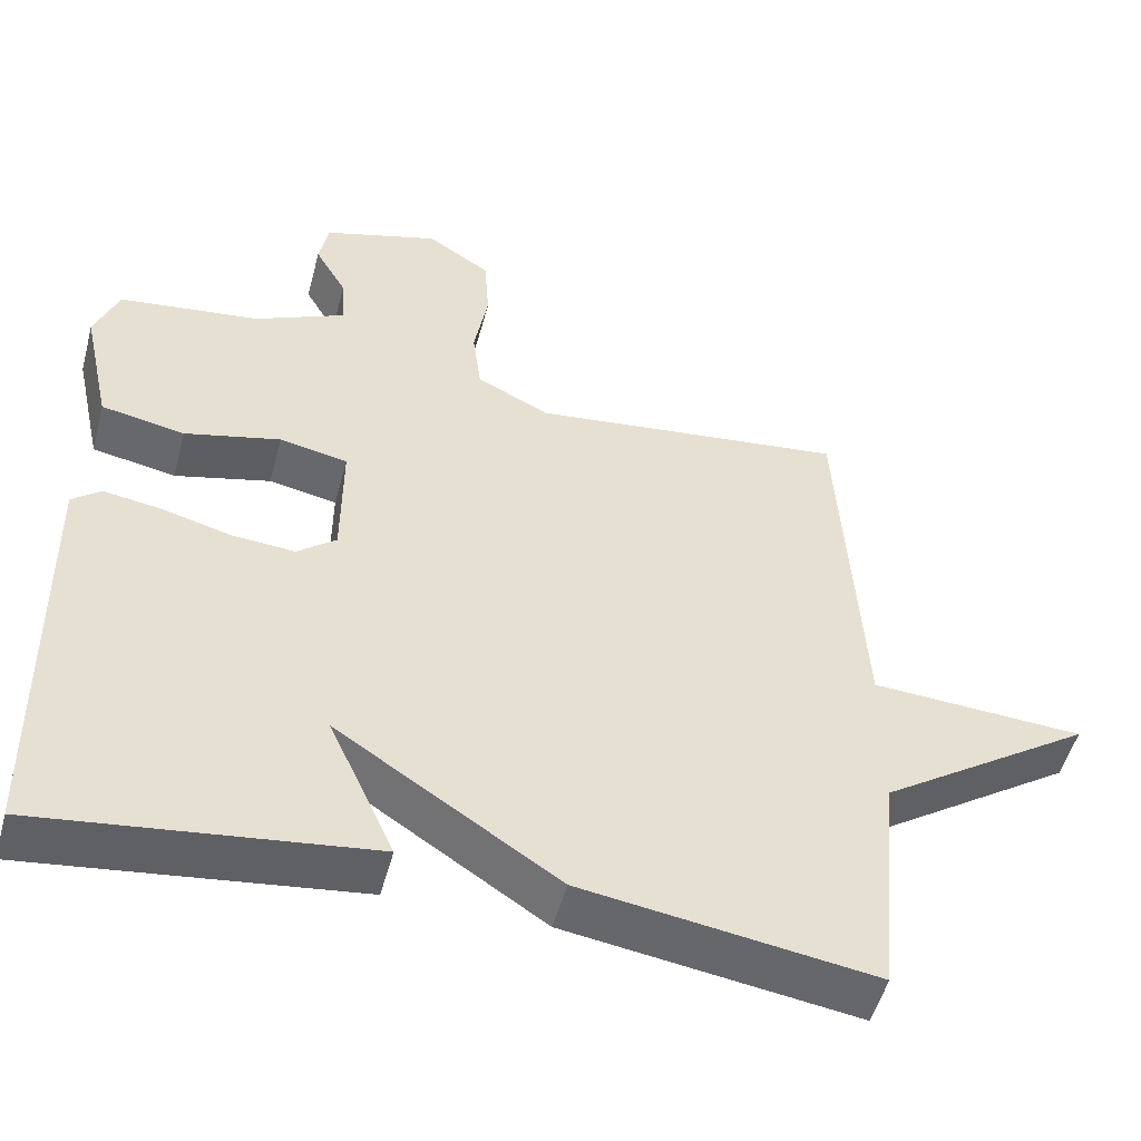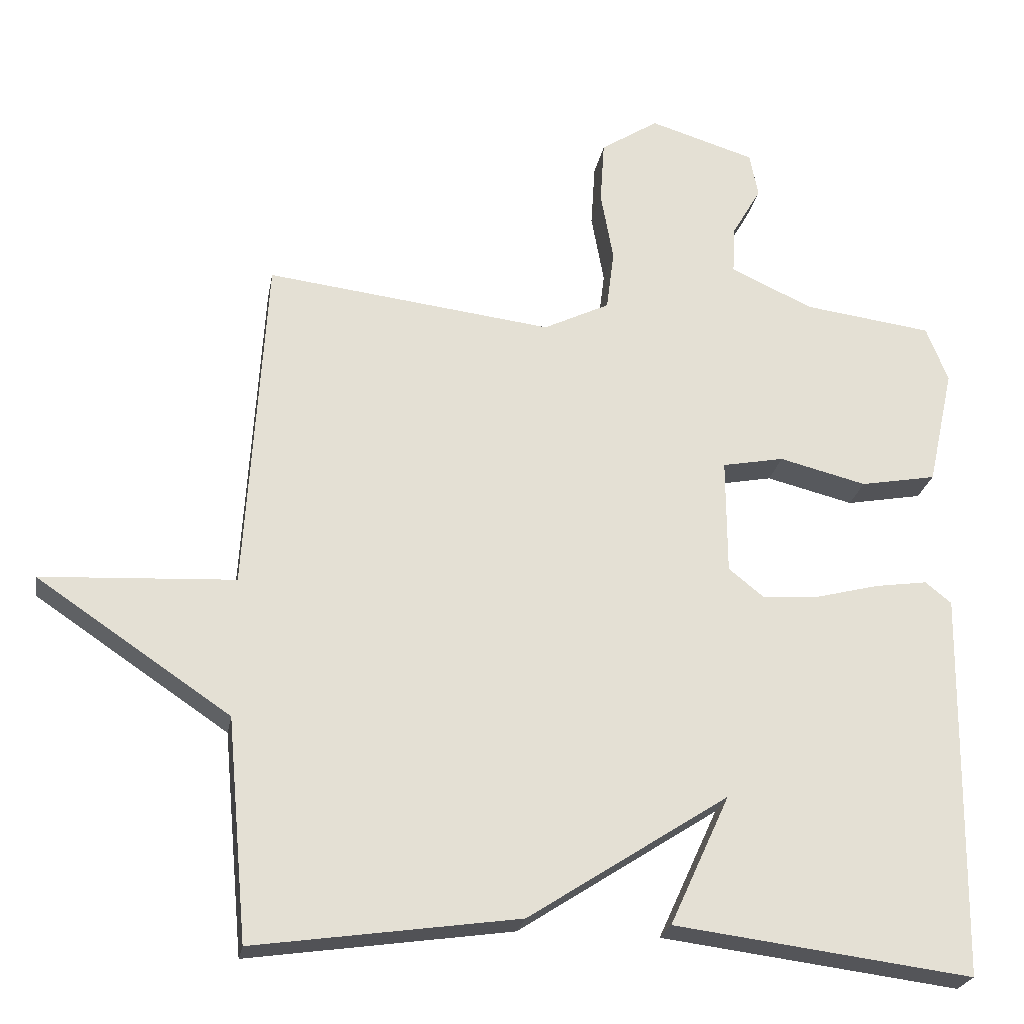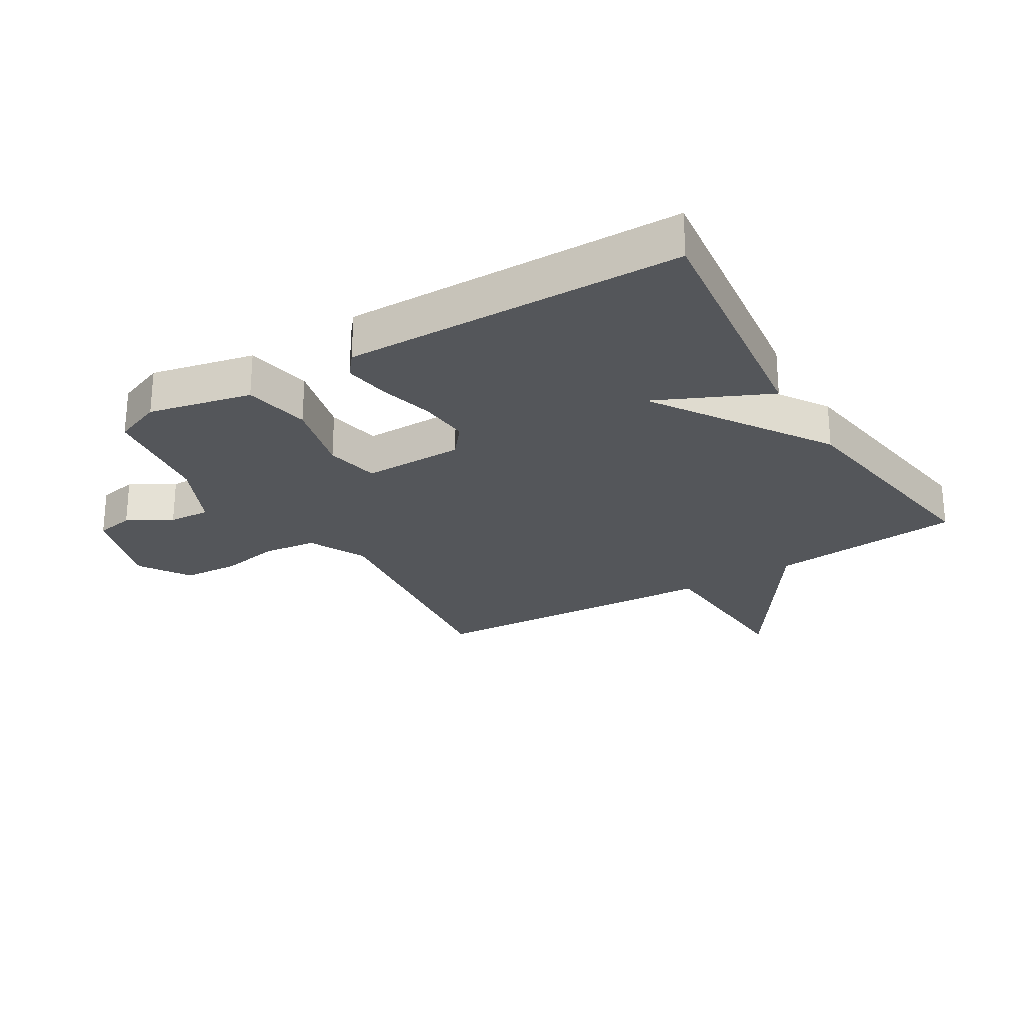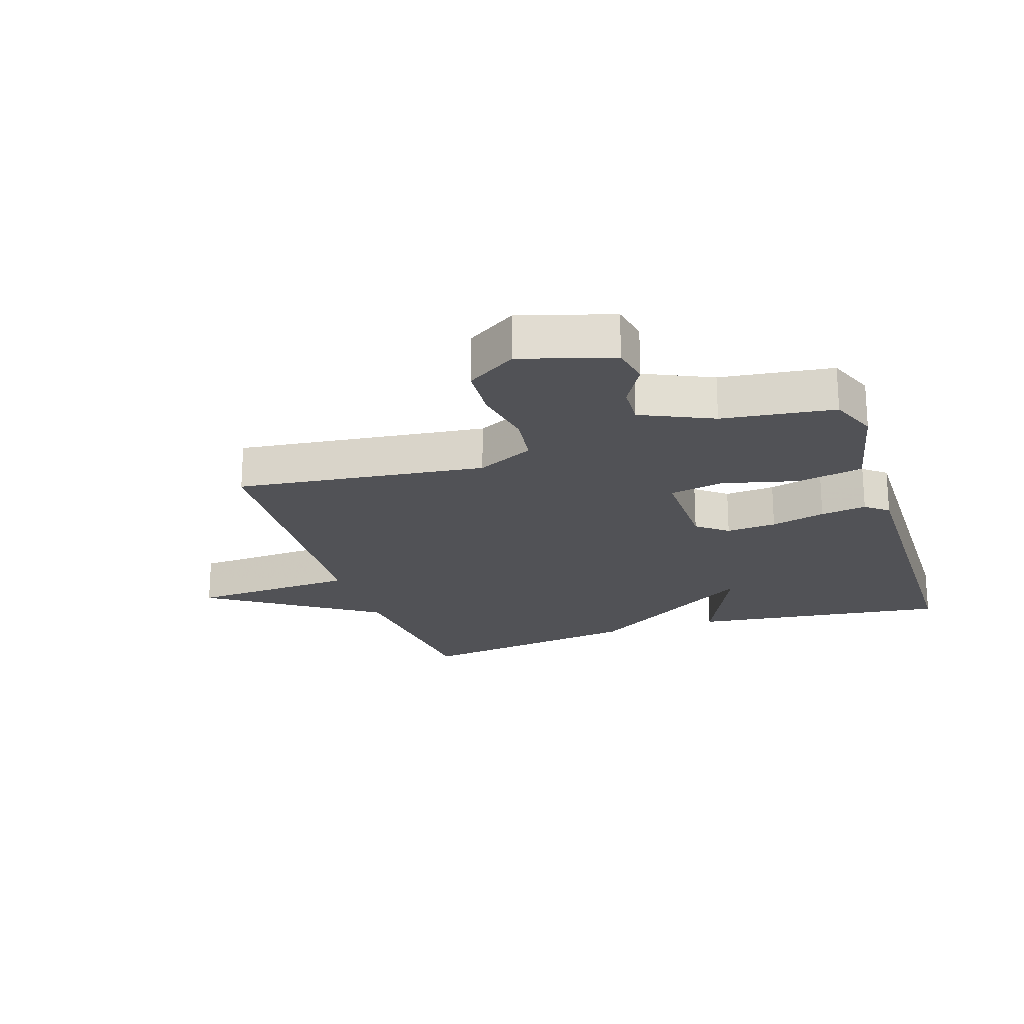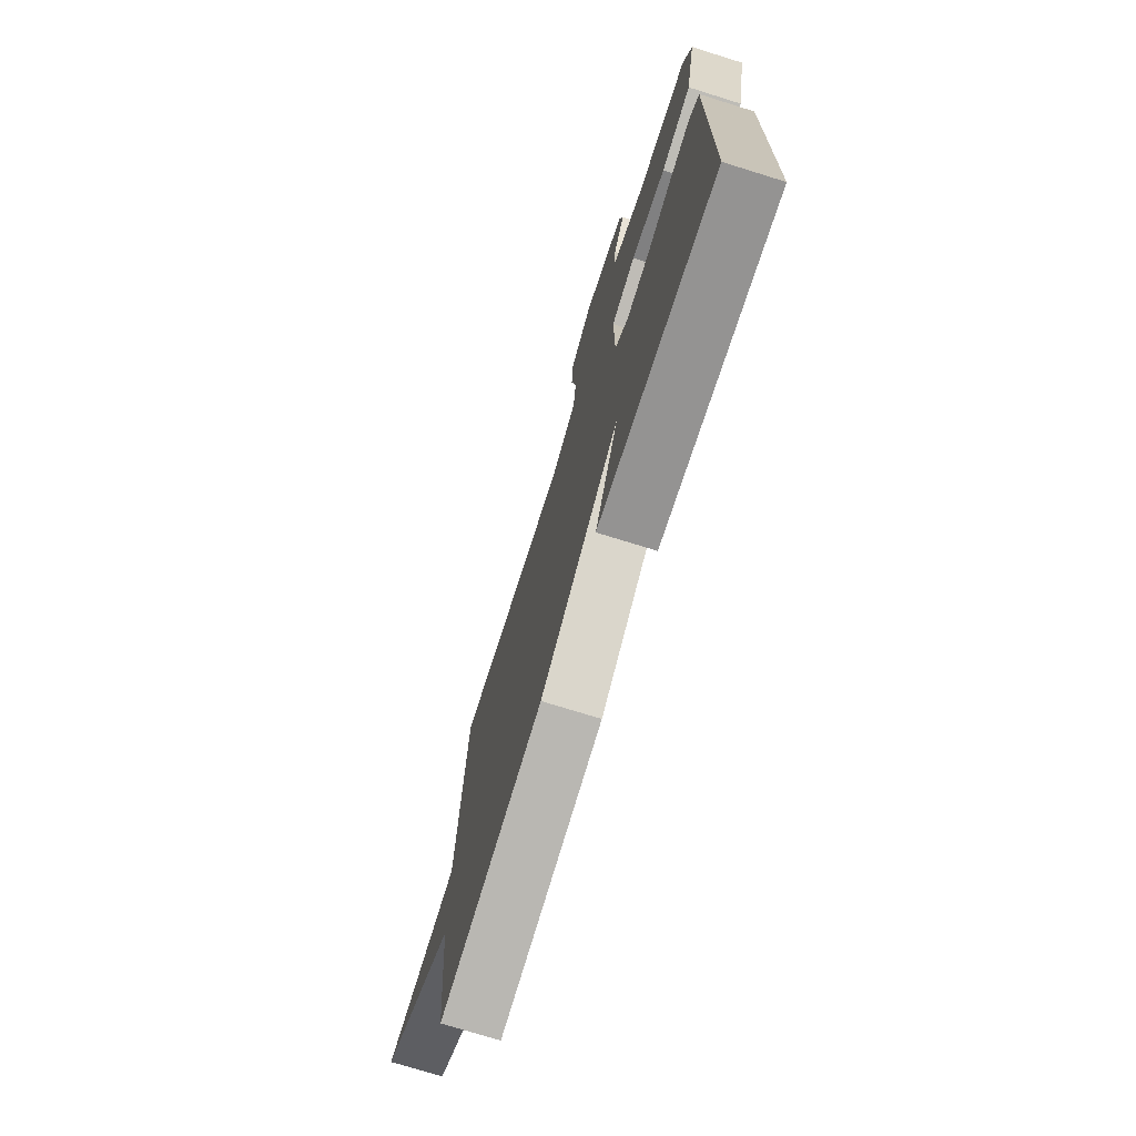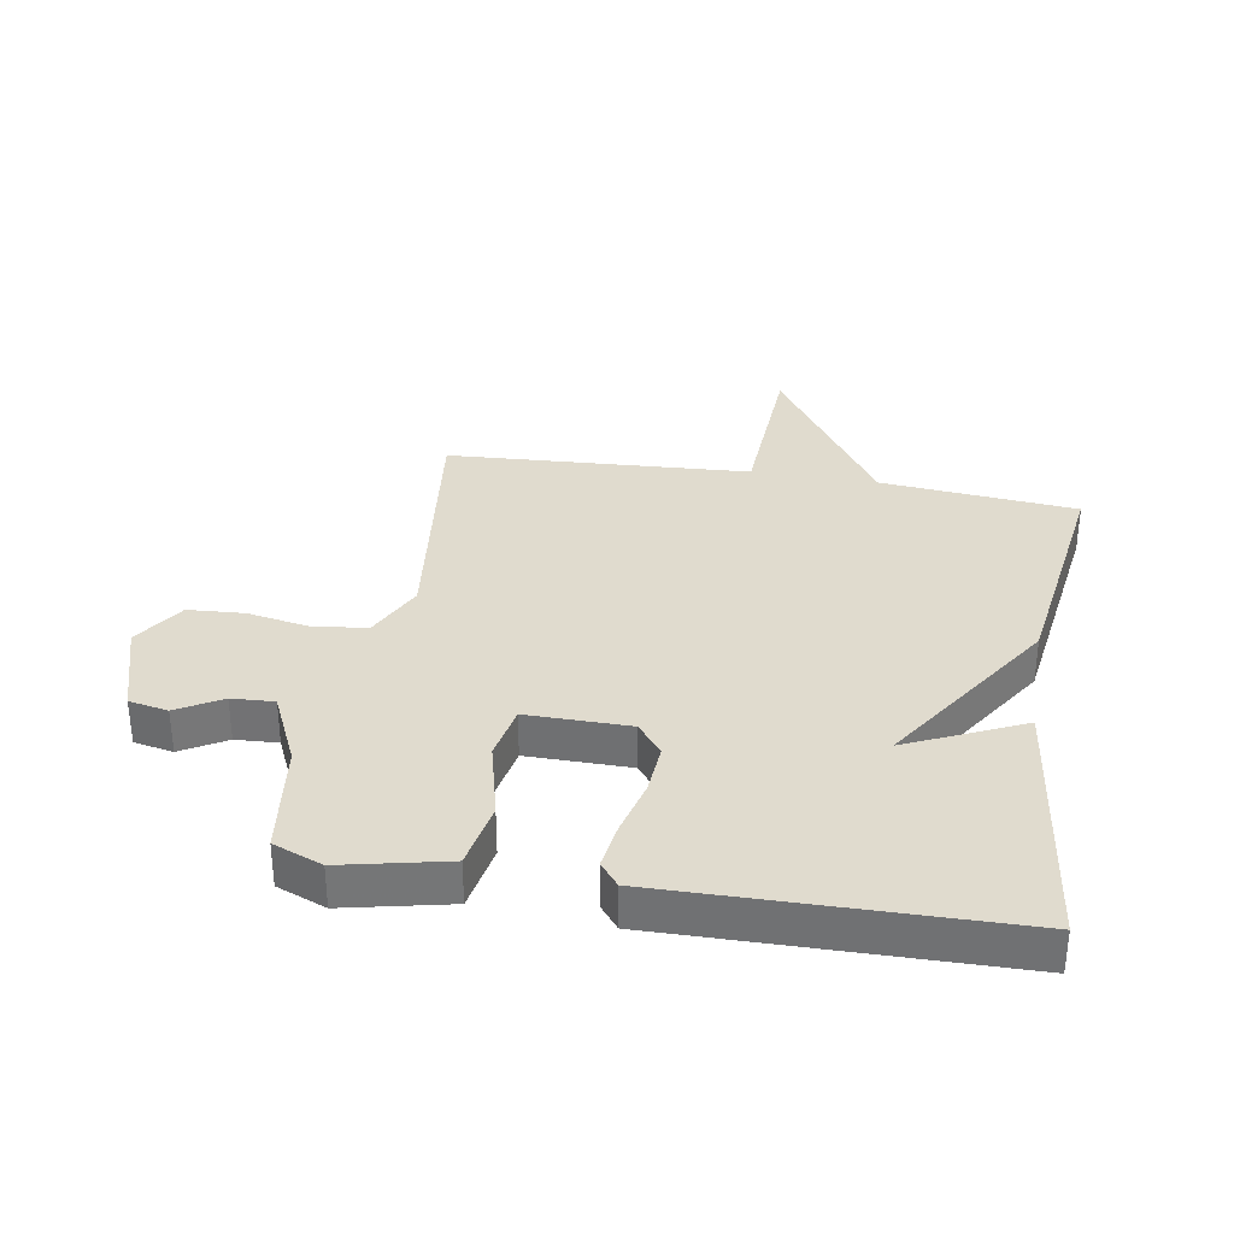
<metadata>
{"format":"obj","ext":"obj","renderer":"f3d","projection":"perspective","resolution":1024,"background":"white","views":[{"elev":-51.2,"azim":165.0,"up":"+Z"},{"elev":-23.8,"azim":-10.0,"up":"+Z"},{"elev":-25.5,"azim":121.2,"up":"+Y"},{"elev":-21.3,"azim":18.3,"up":"+Y"},{"elev":-74.1,"azim":72.7,"up":"+Z"},{"elev":33.5,"azim":99.6,"up":"+Y"}]}
</metadata>
<code>
v -0.5 0.07 0.5
v -0.092 0.07 0.451
v 0.002 0.07 0.497
v 0.013 0.07 0.583
v -0.005 0.07 0.683
v 0.001 0.07 0.773
v 0.083 0.07 0.826
v 0.233 0.07 0.78
v 0.245 0.07 0.717
v 0.204 0.07 0.646
v 0.2 0.07 0.578
v 0.317 0.07 0.524
v 0.5 0.07 0.5
v 0.531 0.07 0.421
v 0.494 0.07 0.253
v 0.386 0.07 0.233
v 0.262 0.07 0.264
v 0.174 0.07 0.247
v 0.175 0.07 0.082
v 0.225 0.07 0.042
v 0.307 0.07 0.048
v 0.396 0.07 0.071
v 0.471 0.07 0.082
v 0.508 0.07 0.052
v 0.5 0.07 -0.5
v 0.076 0.07 -0.446
v 0.161 0.07 -0.261
v -0.124 0.07 -0.446
v -0.5 0.07 -0.5
v -0.529 0.07 -0.185
v -0.804 0.07 0
v -0.529 0.07 0.015
v -0.5 0 0.5
v -0.092 0 0.451
v 0.002 0 0.497
v 0.013 0 0.583
v -0.005 0 0.683
v 0.001 0 0.773
v 0.083 0 0.826
v 0.233 0 0.78
v 0.245 0 0.717
v 0.204 0 0.646
v 0.2 0 0.578
v 0.317 0 0.524
v 0.5 0 0.5
v 0.531 0 0.421
v 0.494 0 0.253
v 0.386 0 0.233
v 0.262 0 0.264
v 0.174 0 0.247
v 0.175 0 0.082
v 0.225 0 0.042
v 0.307 0 0.048
v 0.396 0 0.071
v 0.471 0 0.082
v 0.508 0 0.052
v 0.5 0 -0.5
v 0.076 0 -0.446
v 0.161 0 -0.261
v -0.124 0 -0.446
v -0.5 0 -0.5
v -0.529 0 -0.185
v -0.804 0 0
v -0.529 0 0.015
f 30 31 32
f 32 1 2
f 30 32 2
f 29 30 2
f 28 29 2
f 27 28 2
f 25 26 27
f 24 25 27
f 23 24 27
f 22 23 27
f 21 22 27
f 20 21 27
f 19 20 27
f 27 2 3
f 19 27 3
f 18 19 3
f 17 18 3 4
f 15 16 17
f 14 15 17
f 13 14 17
f 12 13 17
f 11 12 17 4
f 5 6 7
f 4 5 7
f 11 4 7
f 10 11 7
f 7 8 9 10
f 64 63 62
f 34 33 64
f 34 64 62
f 34 62 61
f 34 61 60
f 34 60 59
f 59 58 57
f 59 57 56
f 59 56 55
f 59 55 54
f 59 54 53
f 59 53 52
f 59 52 51
f 35 34 59
f 35 59 51
f 35 51 50
f 36 35 50 49
f 49 48 47
f 49 47 46
f 49 46 45
f 49 45 44
f 36 49 44 43
f 39 38 37
f 39 37 36
f 39 36 43
f 39 43 42
f 42 41 40 39
f 1 33 34 2
f 2 34 35 3
f 3 35 36 4
f 4 36 37 5
f 5 37 38 6
f 6 38 39 7
f 7 39 40 8
f 8 40 41 9
f 9 41 42 10
f 10 42 43 11
f 11 43 44 12
f 12 44 45 13
f 13 45 46 14
f 14 46 47 15
f 15 47 48 16
f 16 48 49 17
f 17 49 50 18
f 18 50 51 19
f 19 51 52 20
f 20 52 53 21
f 21 53 54 22
f 22 54 55 23
f 23 55 56 24
f 24 56 57 25
f 25 57 58 26
f 26 58 59 27
f 27 59 60 28
f 28 60 61 29
f 29 61 62 30
f 30 62 63 31
f 31 63 64 32
f 32 64 33 1

</code>
